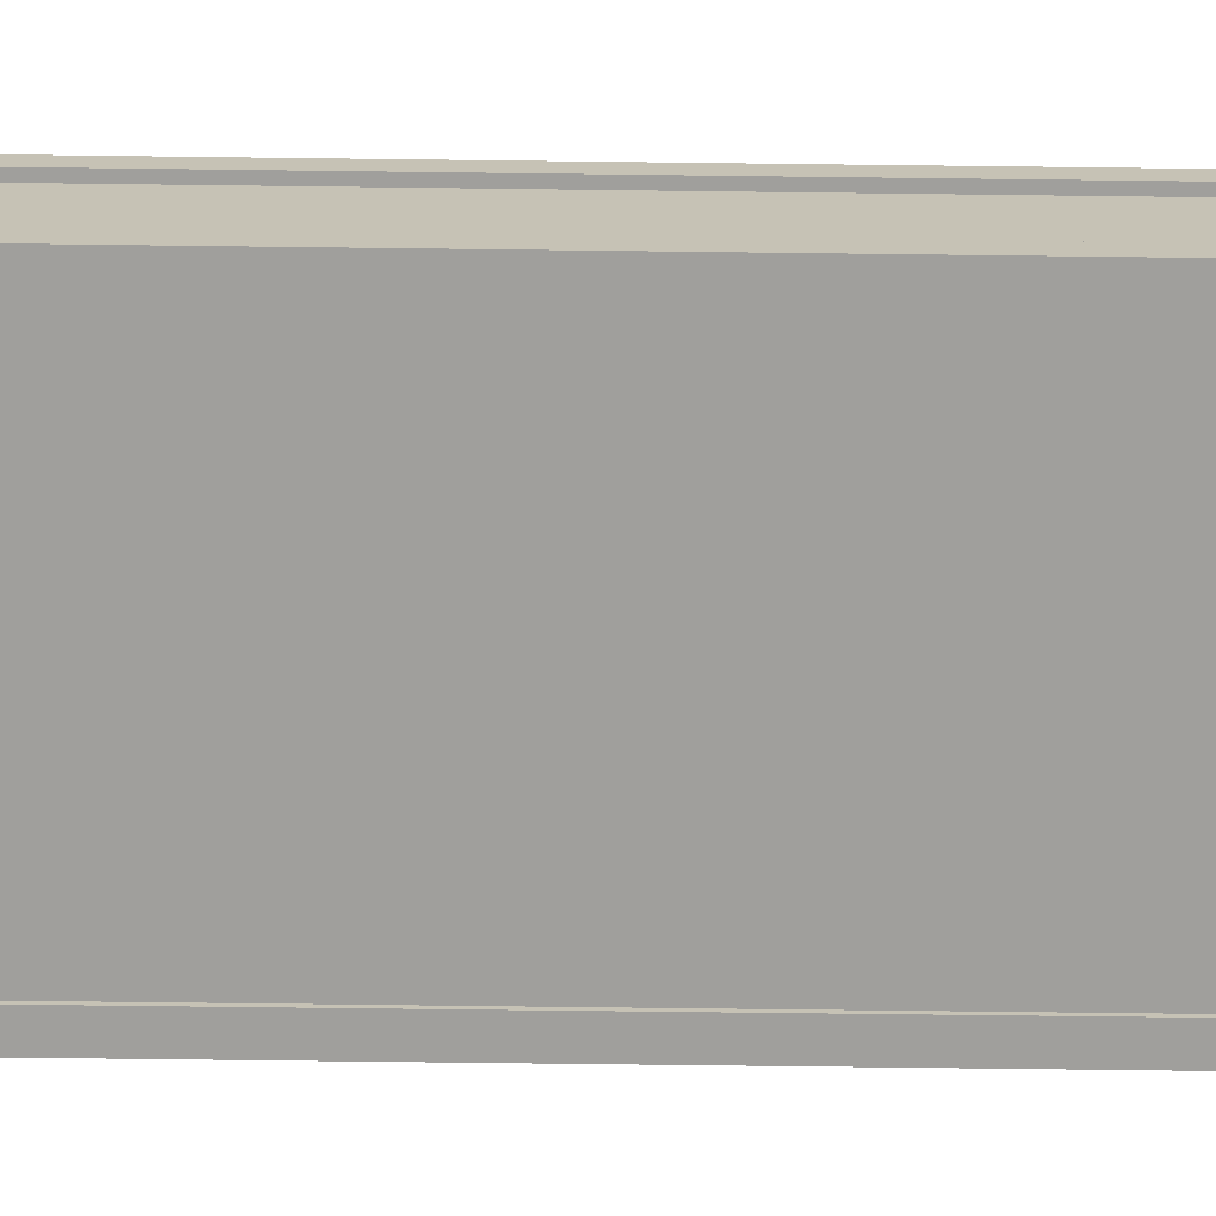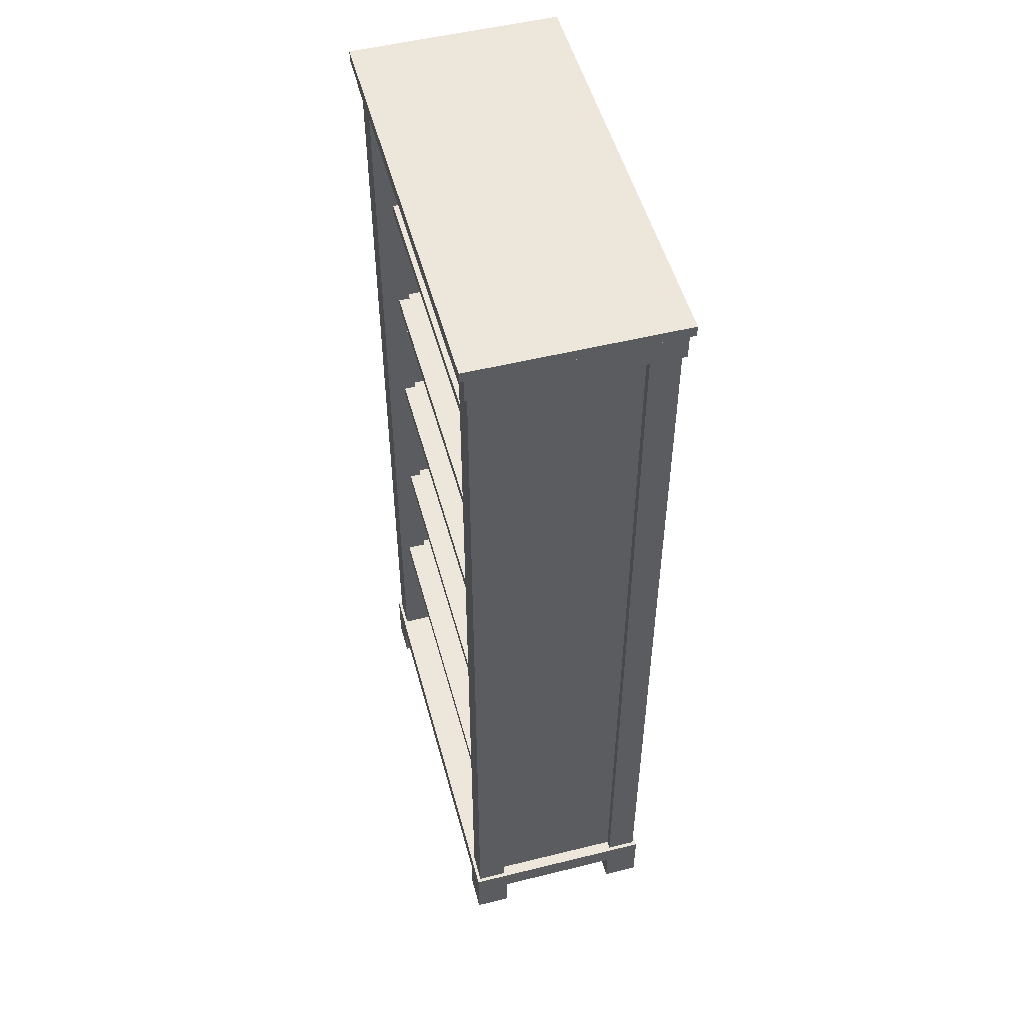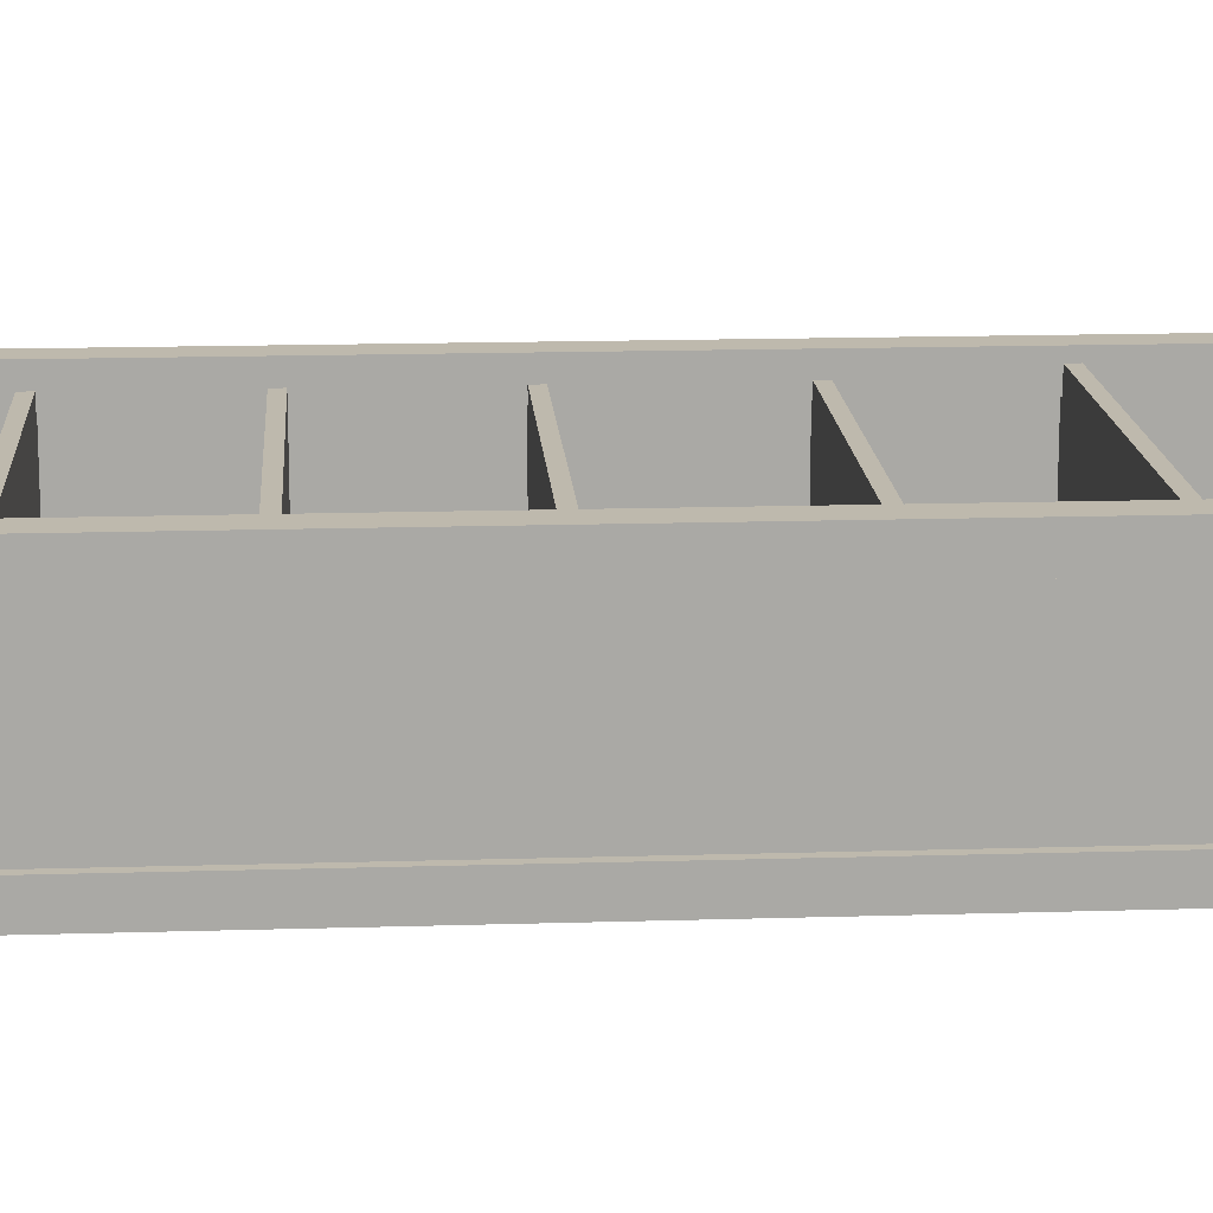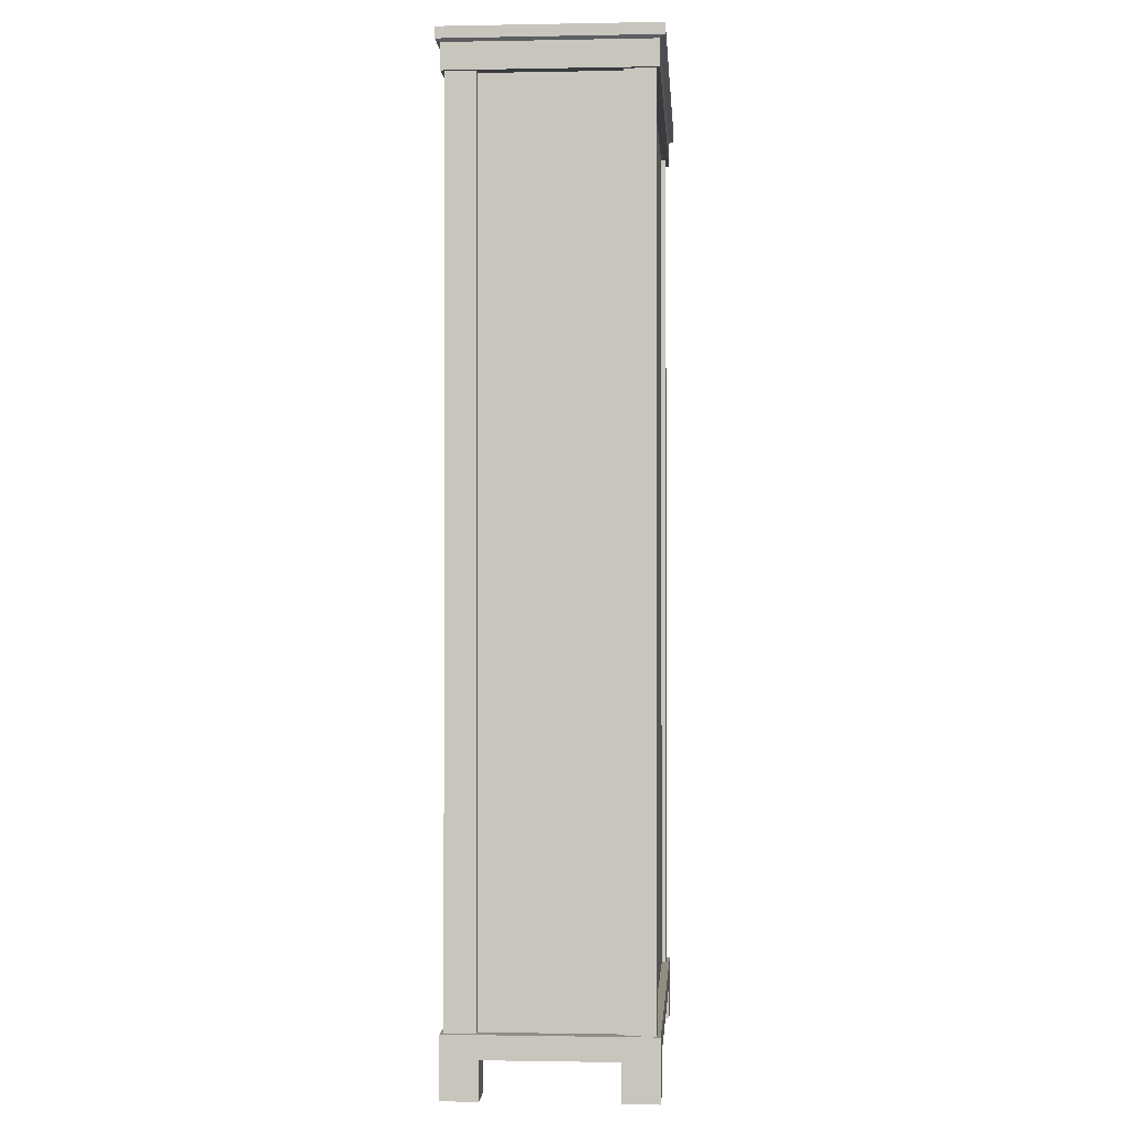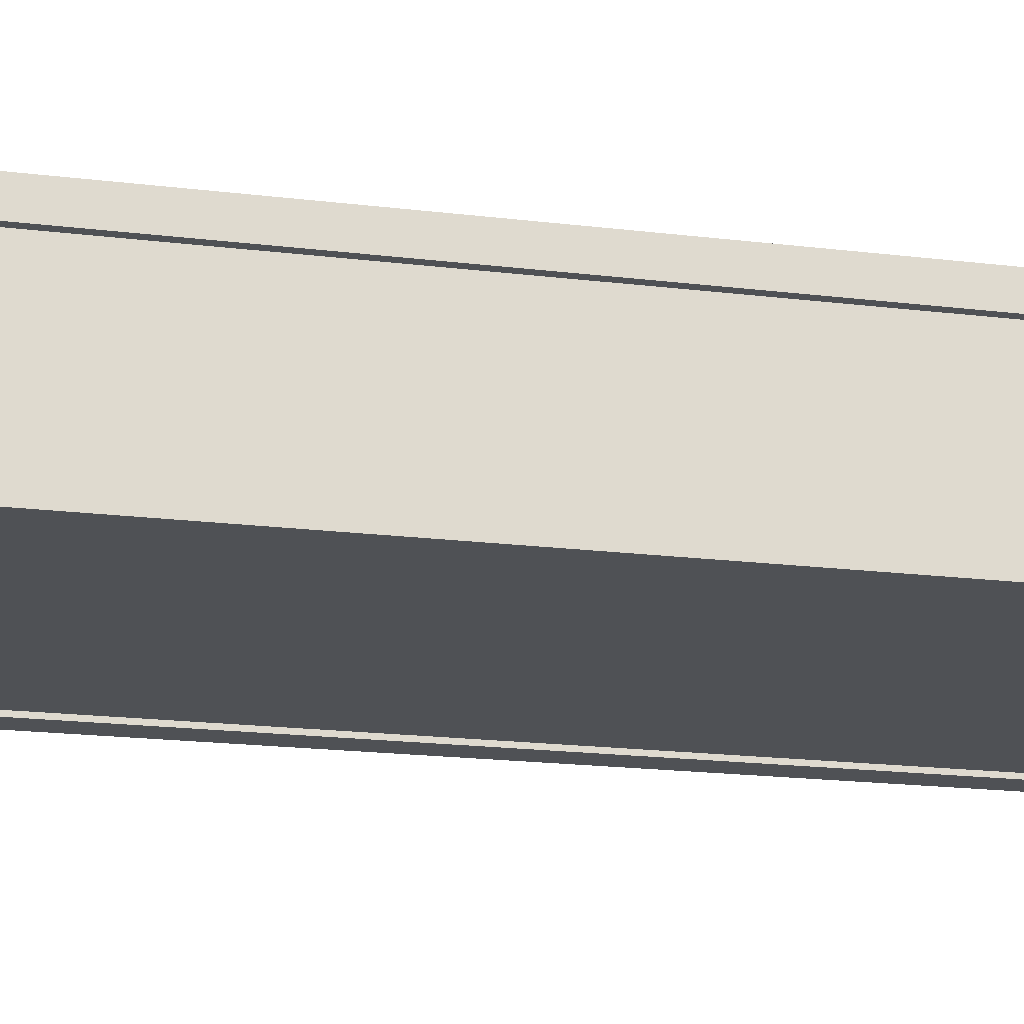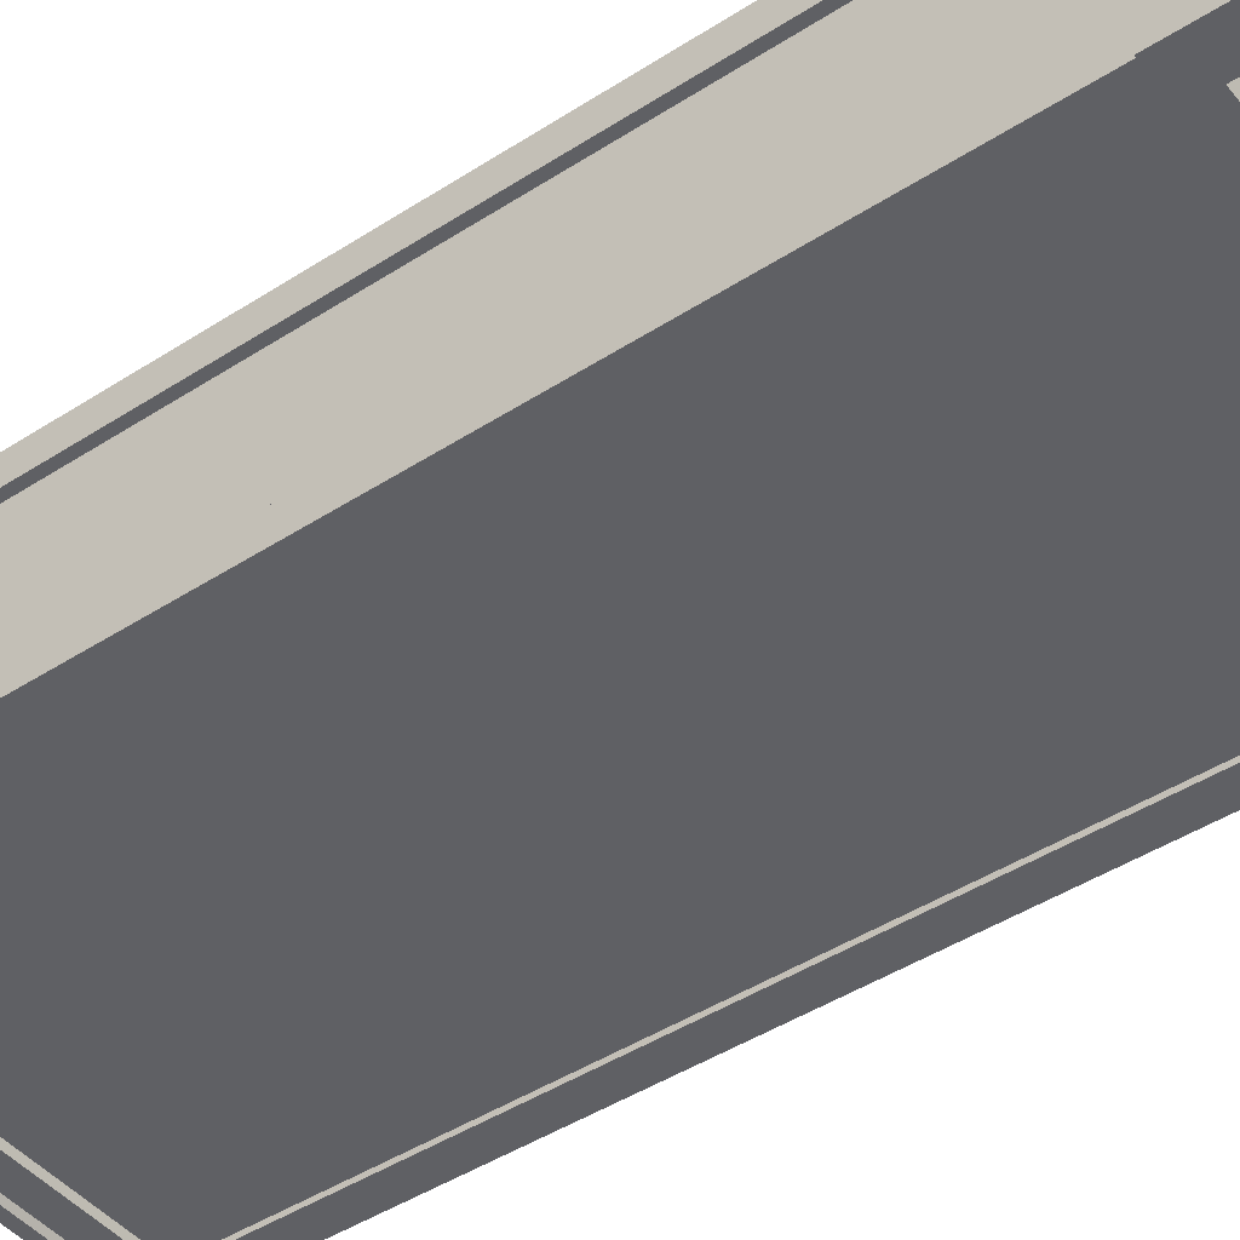
<metadata>
{"format":"obj","ext":"obj","renderer":"f3d","projection":"perspective","resolution":1024,"background":"white","views":[{"elev":-71.2,"azim":-90.7,"up":"+Z"},{"elev":51.6,"azim":75.0,"up":"+Y"},{"elev":15.1,"azim":-93.8,"up":"+Z"},{"elev":-1.1,"azim":93.9,"up":"+Y"},{"elev":-19.7,"azim":-102.7,"up":"+Z"},{"elev":-45.3,"azim":-53.3,"up":"+Z"}]}
</metadata>
<code>
v -63.92 118.1 60.05
v 63.92 118.1 60.05
v 63.92 121.8 60.05
v -63.92 121.8 60.05
v 63.92 121.8 7.655
v -63.92 121.8 7.655
v 63.92 118.1 7.655
v -63.92 118.1 7.655
v -63.92 171.7 60.05
v 63.92 171.7 60.05
v 63.92 175.4 60.05
v -63.92 175.4 60.05
v 63.92 175.4 7.655
v -63.92 175.4 7.655
v 63.92 171.7 7.655
v -63.92 171.7 7.655
v -63.92 220.2 60.05
v 63.92 220.2 60.05
v 63.92 223.8 60.05
v -63.92 223.8 60.05
v 63.92 223.8 7.655
v -63.92 223.8 7.655
v 63.92 220.2 7.655
v -63.92 220.2 7.655
v -63.92 266.8 60.05
v 63.92 266.8 60.05
v 63.92 270.4 60.05
v -63.92 270.4 60.05
v 63.92 270.4 7.655
v -63.92 270.4 7.655
v 63.92 266.8 7.655
v -63.92 266.8 7.655
v 73.08 0 11.85
v 60.96 0 11.85
v 73.08 12.64 11.85
v 60.96 12.64 11.85
v 73.08 12.64 -0.2674
v 60.96 12.64 -0.2674
v 73.08 0 -0.2674
v 60.96 0 -0.2674
v 73.08 0 67.31
v 60.96 0 67.31
v 73.08 12.64 67.31
v 60.96 12.64 67.31
v 73.08 12.64 55.19
v 60.96 12.64 55.19
v 73.08 0 55.19
v 60.96 0 55.19
v -73.08 -1e-06 67.31
v -60.96 -1e-06 67.31
v -73.08 12.64 67.31
v -60.96 12.64 67.31
v -73.08 12.64 55.19
v -60.96 12.64 55.19
v -73.08 -1e-06 55.19
v -60.96 -1e-06 55.19
v -73.08 -1e-06 11.85
v -60.96 -1e-06 11.85
v -73.08 12.64 11.85
v -60.96 12.64 11.85
v -73.08 12.64 -0.2674
v -60.96 12.64 -0.2674
v -73.08 -1e-06 -0.2674
v -60.96 -1e-06 -0.2674
v 63.92 316.1 56.17
v 63.92 167.7 56.17
v 68.92 316.1 56.17
v 68.92 167.7 56.17
v 68.92 316.1 10.87
v 68.92 167.7 10.87
v 63.92 316.1 10.87
v 63.92 167.7 10.87
v 63.92 20.31 56.17
v 68.92 20.31 56.17
v 68.92 20.31 10.87
v 63.92 20.31 10.87
v -63.92 316.1 56.17
v -63.92 167.7 56.17
v -68.92 316.1 56.17
v -68.92 167.7 56.17
v -68.92 316.1 10.87
v -68.92 167.7 10.87
v -63.92 316.1 10.87
v -63.92 167.7 10.87
v -63.92 20.31 56.17
v -68.92 20.31 56.17
v -68.92 20.31 10.87
v -63.92 20.31 10.87
v 61.73 316.1 7.655
v 61.73 167.5 7.655
v -61.73 316.1 7.655
v -61.73 167.5 7.655
v -61.73 316.1 2.43
v -61.73 167.5 2.43
v 61.73 316.1 2.43
v 61.73 167.5 2.43
v 61.73 20.31 7.655
v -61.73 20.31 7.655
v -61.73 20.31 2.43
v 61.73 20.31 2.43
v -61.73 316.1 66.16
v -61.73 168.2 66.16
v -71.71 316.1 66.16
v -71.71 168.2 66.16
v -71.71 316.1 56.17
v -71.71 168.2 56.17
v -61.73 316.1 56.17
v -61.73 168.2 56.17
v -61.73 20.31 66.16
v -71.71 20.31 66.16
v -71.71 20.31 56.17
v -61.73 20.31 56.17
v -61.73 316.1 10.87
v -61.73 168.2 10.87
v -71.71 316.1 10.87
v -71.71 168.2 10.87
v -71.71 316.1 0.8823
v -71.71 168.2 0.8823
v -61.73 316.1 0.8823
v -61.73 168.2 0.8823
v -61.73 20.31 10.87
v -71.71 20.31 10.87
v -71.71 20.31 0.8823
v -61.73 20.31 0.8823
v 61.73 316.1 10.87
v 61.73 168.2 10.87
v 71.71 316.1 10.87
v 71.71 168.2 10.87
v 71.71 316.1 0.8823
v 71.71 168.2 0.8823
v 61.73 316.1 0.8823
v 61.73 168.2 0.8823
v 61.73 20.31 10.87
v 71.71 20.31 10.87
v 71.71 20.31 0.8823
v 61.73 20.31 0.8823
v 61.73 316.1 66.16
v 61.73 168.2 66.16
v 71.71 316.1 66.16
v 71.71 168.2 66.16
v 71.71 316.1 56.17
v 71.71 168.2 56.17
v 61.73 316.1 56.17
v 61.73 168.2 56.17
v 61.73 20.31 66.16
v 71.71 20.31 66.16
v 71.71 20.31 56.17
v 61.73 20.31 56.17
v -73.08 12.64 67.31
v 73.08 12.64 67.31
v -73.08 20.31 67.31
v 73.08 20.31 67.31
v -73.08 20.31 -0.2674
v 73.08 20.31 -0.2674
v -73.08 12.64 -0.2674
v 73.08 12.64 -0.2674
v -73.08 316.1 67.31
v 73.08 316.1 67.31
v 73.08 321.7 67.31
v -73.08 321.7 67.31
v 73.08 321.7 -0.2674
v -73.08 321.7 -0.2674
v 73.08 316.1 -0.2674
v -73.08 316.1 -0.2674
v -73.08 321.7 67.31
v 73.08 321.7 67.31
v 74.27 329.4 68.96
v -74.27 329.4 68.96
v 74.27 329.4 -1.924
v -74.27 329.4 -1.924
v 73.08 321.7 -0.2674
v -73.08 321.7 -0.2674
v -73.08 324.8 67.31
v -73.08 324.8 -0.2674
v 73.08 324.8 -0.2674
v 73.08 324.8 67.31
v -74.27 325.7 68.96
v -74.27 325.7 -1.924
v 74.27 325.7 -1.924
v 74.27 325.7 68.96
v -63.92 70.73 62.72
v 63.92 70.73 62.72
v -63.92 74.37 62.72
v 63.92 74.37 62.72
v -63.92 74.37 7.655
v 63.92 74.37 7.655
v -63.92 70.73 7.655
v 63.92 70.73 7.655
f 1 2 3 4
f 4 3 5 6
f 6 5 7 8
f 8 7 2 1
f 2 7 5 3
f 8 1 4 6
f 9 10 11 12
f 12 11 13 14
f 14 13 15 16
f 16 15 10 9
f 10 15 13 11
f 16 9 12 14
f 17 18 19 20
f 20 19 21 22
f 22 21 23 24
f 24 23 18 17
f 18 23 21 19
f 24 17 20 22
f 25 26 27 28
f 28 27 29 30
f 30 29 31 32
f 32 31 26 25
f 26 31 29 27
f 32 25 28 30
f 33 35 36 34
f 37 39 40 38
f 39 33 34 40
f 34 36 38 40
f 39 37 35 33
f 41 43 44 42
f 45 47 48 46
f 47 41 42 48
f 42 44 46 48
f 47 45 43 41
f 49 50 52 51
f 53 54 56 55
f 55 56 50 49
f 50 56 54 52
f 55 49 51 53
f 57 58 60 59
f 61 62 64 63
f 63 64 58 57
f 58 64 62 60
f 63 57 59 61
f 67 68 70 69
f 71 72 66 65
f 74 75 70 68
f 76 73 66 72
f 79 81 82 80
f 83 77 78 84
f 86 80 82 87
f 88 84 78 85
f 89 91 92 90
f 93 95 96 94
f 97 90 92 98
f 99 94 96 100
f 101 103 104 102
f 103 105 106 104
f 105 107 108 106
f 107 101 102 108
f 109 102 104 110
f 110 104 106 111
f 111 106 108 112
f 112 108 102 109
f 112 109 110 111
f 113 115 116 114
f 115 117 118 116
f 117 119 120 118
f 119 113 114 120
f 121 114 116 122
f 122 116 118 123
f 123 118 120 124
f 124 120 114 121
f 124 121 122 123
f 125 126 128 127
f 127 128 130 129
f 129 130 132 131
f 131 132 126 125
f 133 134 128 126
f 134 135 130 128
f 135 136 132 130
f 136 133 126 132
f 136 135 134 133
f 137 138 140 139
f 139 140 142 141
f 141 142 144 143
f 143 144 138 137
f 145 146 140 138
f 146 147 142 140
f 147 148 144 142
f 148 145 138 144
f 148 147 146 145
f 149 150 152 151
f 151 152 154 153
f 153 154 156 155
f 155 156 150 149
f 150 156 154 152
f 155 149 151 153
f 157 158 159 160
f 160 159 161 162
f 162 161 163 164
f 164 163 158 157
f 158 163 161 159
f 164 157 160 162
f 165 166 176 173
f 168 167 169 170
f 174 175 171 172
f 172 171 166 165
f 166 171 175 176
f 172 165 173 174
f 174 173 177 178
f 178 179 175 174
f 176 175 179 180
f 173 176 180 177
f 178 177 168 170
f 170 169 179 178
f 180 179 169 167
f 177 180 167 168
f 181 182 184 183
f 183 184 186 185
f 185 186 188 187
f 187 188 182 181
f 182 188 186 184
f 187 181 183 185

</code>
